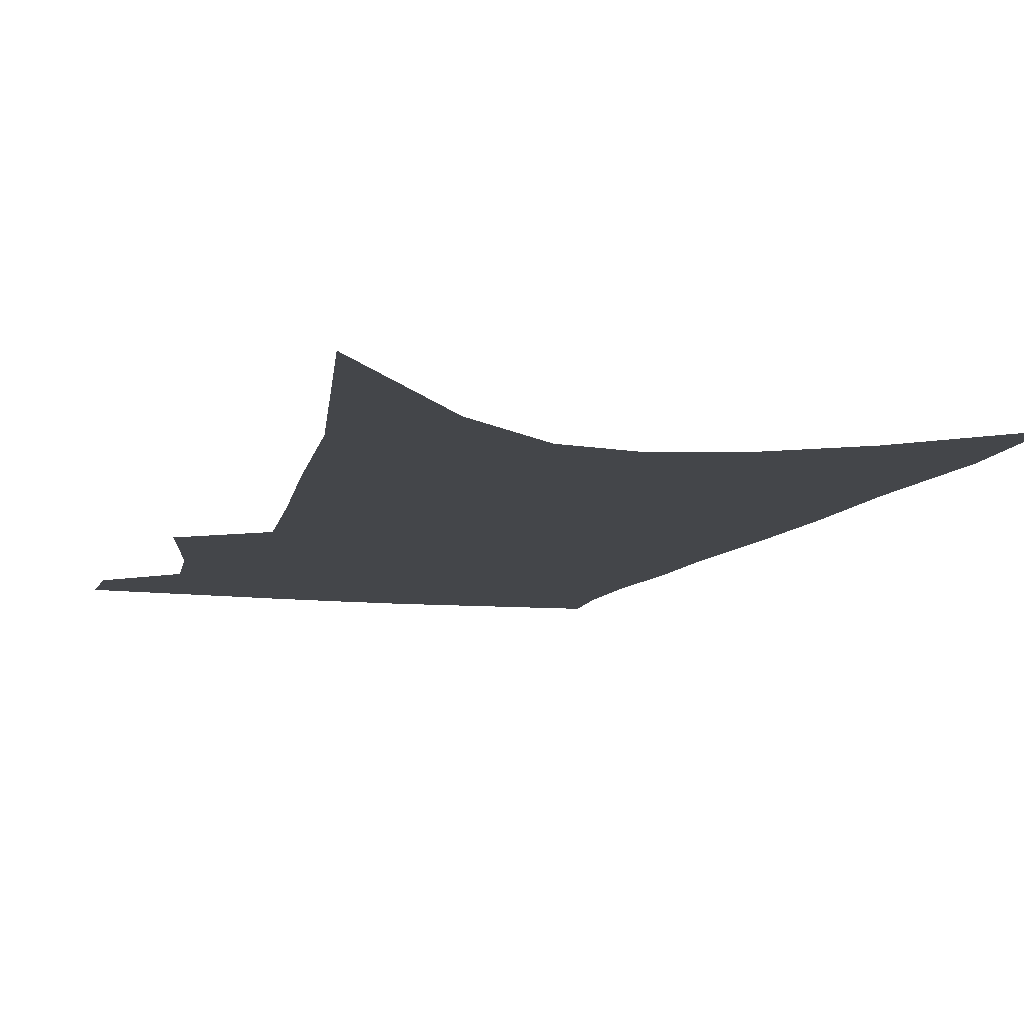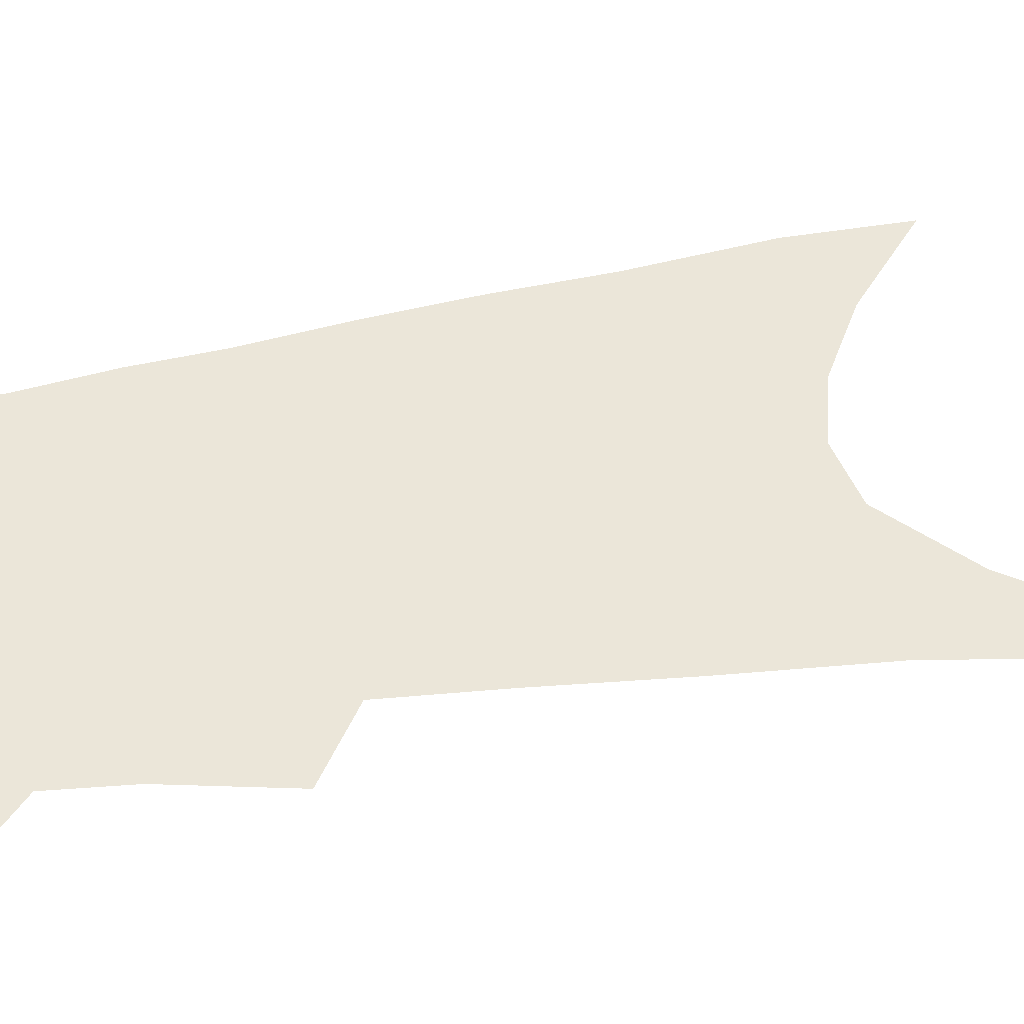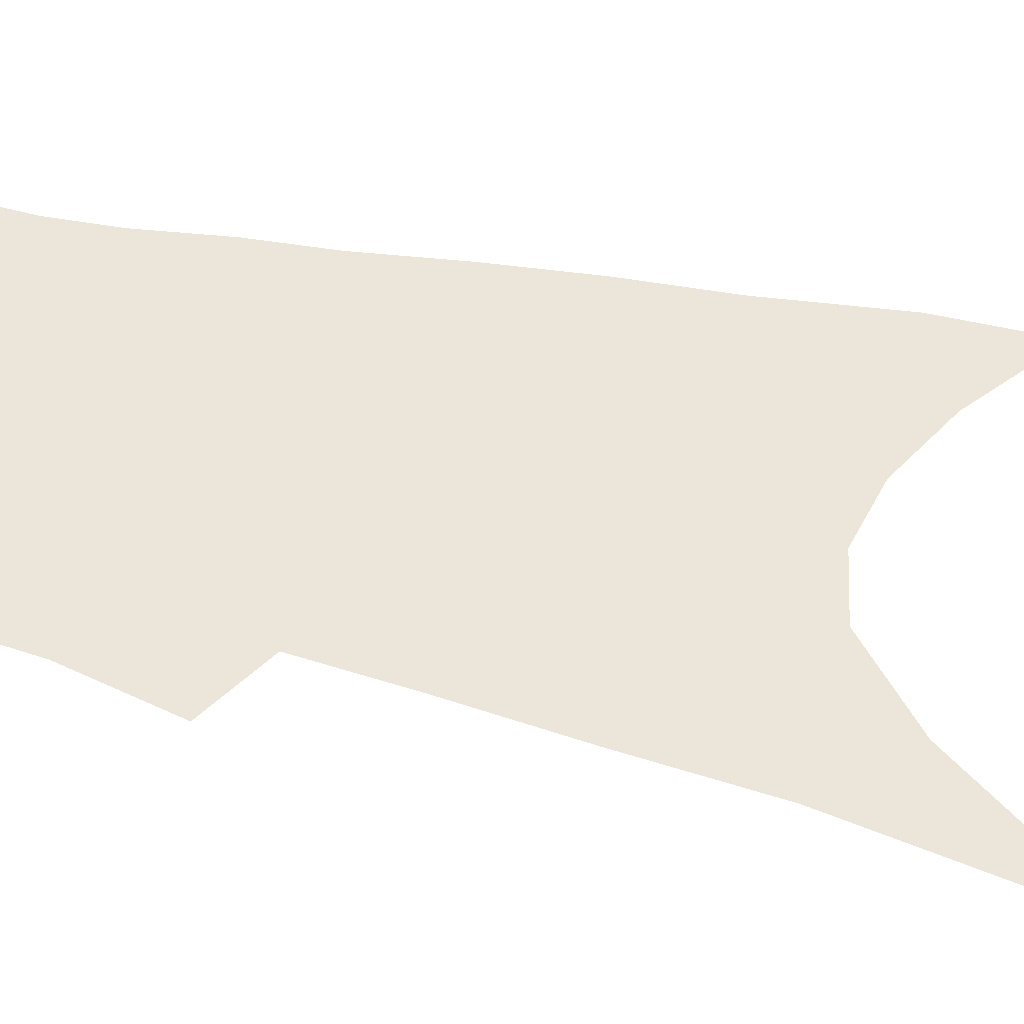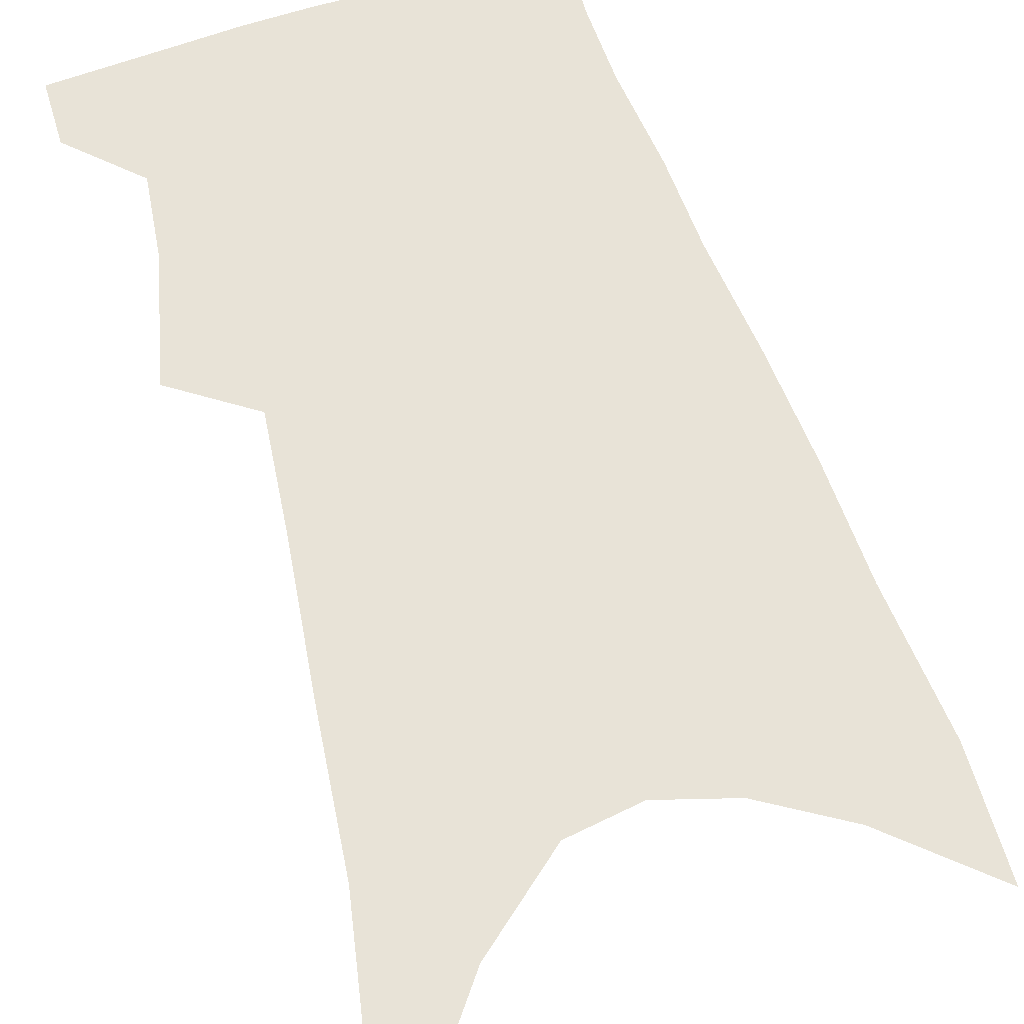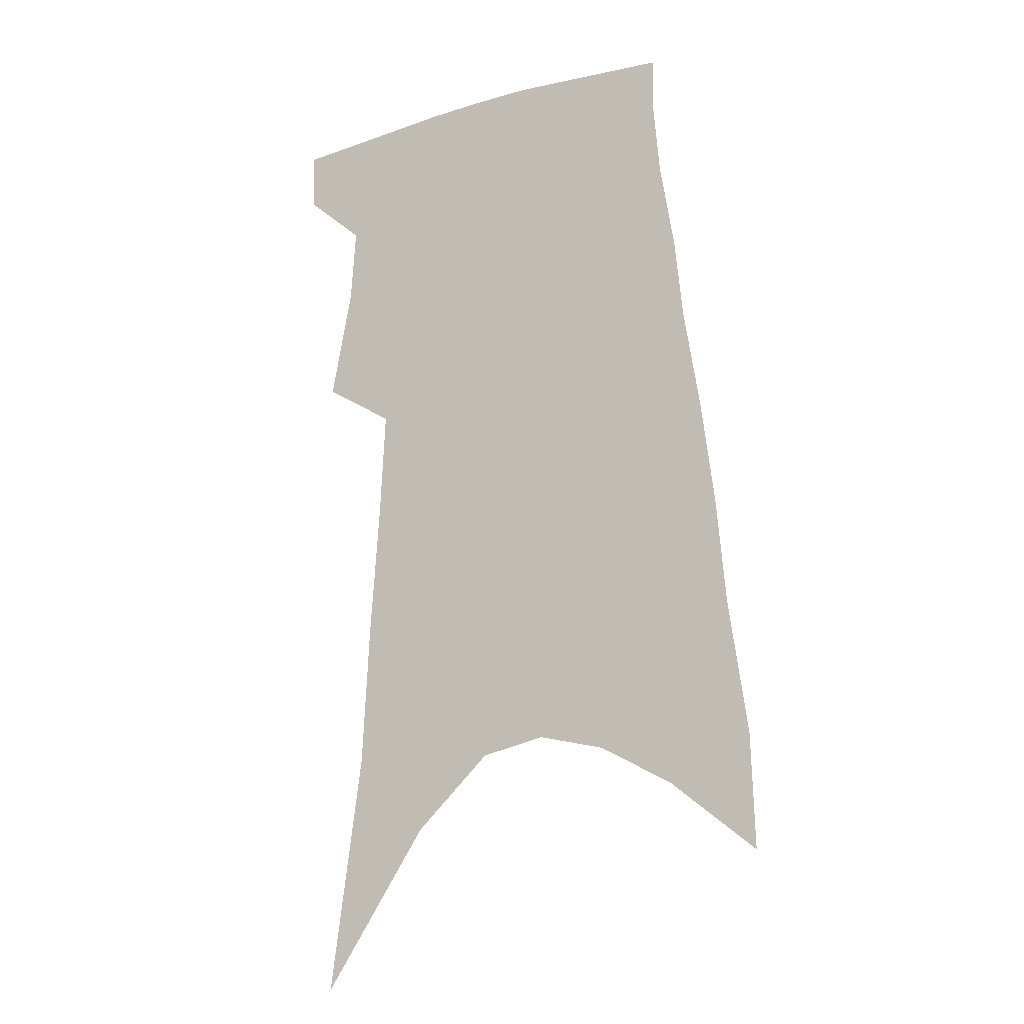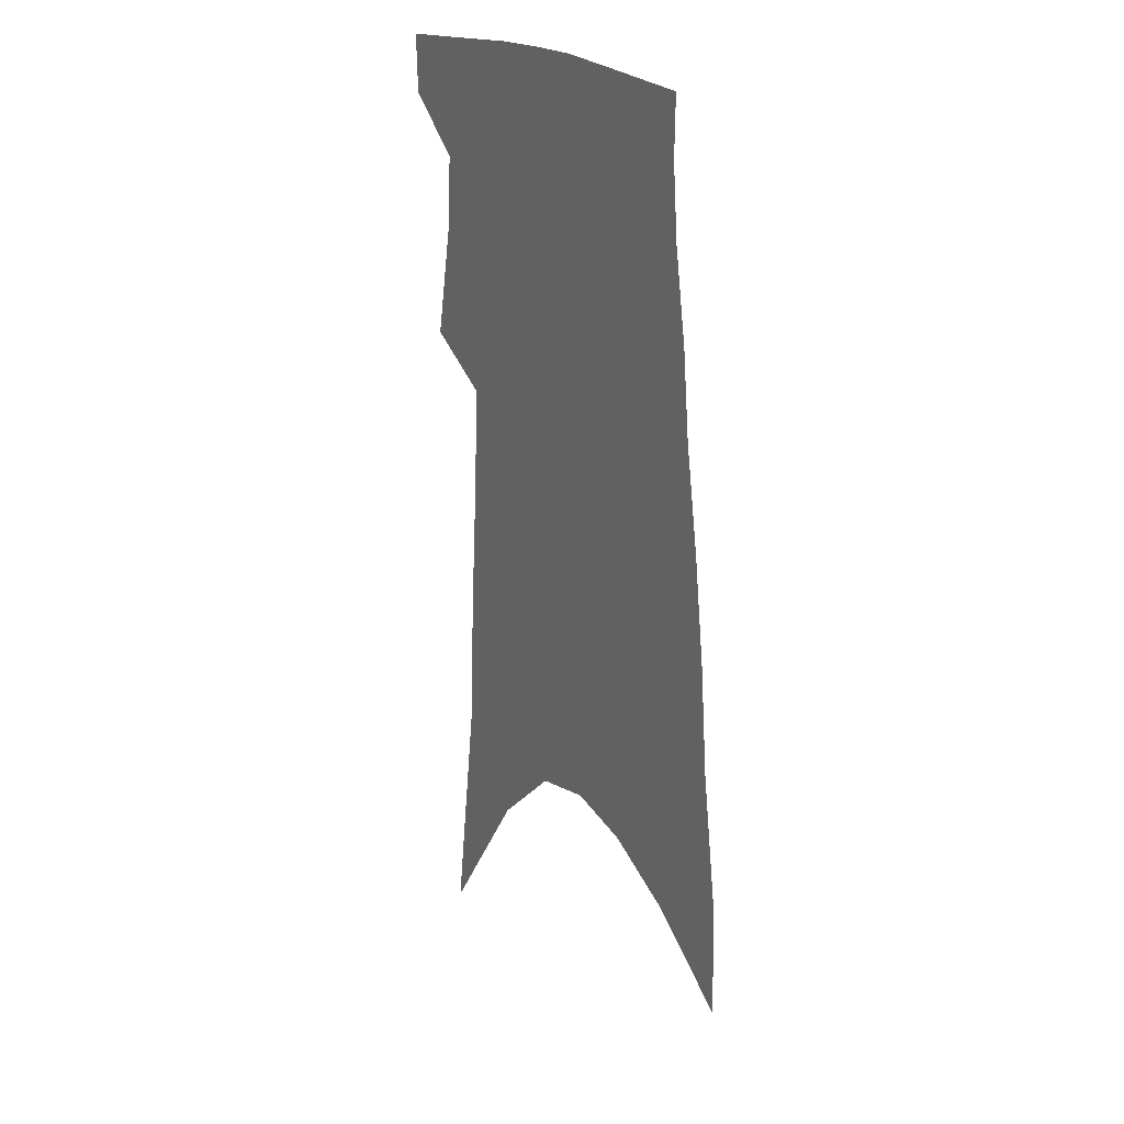
<metadata>
{"format":"obj","ext":"obj","renderer":"f3d","projection":"perspective","resolution":1024,"background":"white","views":[{"elev":-9.8,"azim":-12.9,"up":"+Z"},{"elev":47.9,"azim":-98.7,"up":"+Z"},{"elev":56.4,"azim":-74.8,"up":"+Z"},{"elev":61.5,"azim":-14.4,"up":"+Z"},{"elev":-15.6,"azim":26.9,"up":"+Y"},{"elev":24.1,"azim":57.2,"up":"+Y"}]}
</metadata>
<code>
v 496.4 379 0
v 495.7 399.5 0
v 508.1 294.1 0
v 515.7 334.4 0
v 517.5 360.8 0
v 517.1 382.2 0
v 515 401.7 0
v 513.8 57.21 0
v 525.3 142.5 0
v 528 193.4 0
v 531.4 240.4 0
v 533.4 278.8 0
v 536.2 313.8 0
v 538 342.2 0
v 538.2 365 0
v 536.7 384.5 0
v 534.4 404 0
v 551.5 114.8 0
v 555.1 176.3 0
v 555.2 218.8 0
v 555.7 257.2 0
v 555.8 289.2 0
v 556.4 318 0
v 557.8 345.9 0
v 557.4 366.9 0
v 556.6 386.5 0
v 553.9 406.4 0
v 578.6 140.7 0
v 577.7 185.9 0
v 577.1 229.5 0
v 576.5 264.1 0
v 576.2 295 0
v 576.7 324.9 0
v 576.7 348.5 0
v 576.9 369.8 0
v 575.7 388.2 0
v 573.7 407.9 0
v 601.8 145.9 0
v 599.6 191.6 0
v 598 227.1 0
v 596.6 263 0
v 595.6 298.4 0
v 595.2 326.1 0
v 595.1 349.9 0
v 595.1 370.4 0
v 594.8 389.2 0
v 593.2 408.9 0
v 625.9 140.3 0
v 622.4 186.1 0
v 618.6 230.1 0
v 616.5 265 0
v 615.2 295.3 0
v 614.3 322.6 0
v 613.3 349 0
v 613.4 370.3 0
v 613.9 389.7 0
v 614.2 408.5 0
v 652.4 126 0
v 647.2 174.7 0
v 642.1 218.9 0
v 639.3 254.8 0
v 636.3 288.4 0
v 634.2 318 0
v 633.9 342.8 0
v 632.4 368.1 0
v 632.1 389.9 0
v 633.2 408 0
v 683.9 101.1 0
v 682.6 141.6 0
v 675.7 189.3 0
v 672.3 227.4 0
v 667.5 264.8 0
v 661.7 300.9 0
v 658.6 330.5 0
v 653.4 362.1 0
v 651.3 387.1 0
v 651.6 407.5 0
v 691 451 0
f 5 6 1
f 1 6 2
f 6 7 2
f 12 13 3
f 3 13 4
f 13 14 4
f 4 14 5
f 14 15 5
f 5 15 6
f 15 16 6
f 6 16 7
f 16 17 7
f 8 18 9
f 18 19 9
f 9 19 10
f 19 20 10
f 10 20 11
f 20 21 11
f 11 21 12
f 21 22 12
f 12 22 13
f 22 23 13
f 13 23 14
f 23 24 14
f 14 24 15
f 24 25 15
f 15 25 16
f 25 26 16
f 16 26 17
f 26 27 17
f 18 28 19
f 28 29 19
f 19 29 20
f 29 30 20
f 20 30 21
f 30 31 21
f 21 31 22
f 31 32 22
f 22 32 23
f 32 33 23
f 23 33 24
f 33 34 24
f 24 34 25
f 34 35 25
f 25 35 26
f 35 36 26
f 26 36 27
f 36 37 27
f 28 38 29
f 38 39 29
f 29 39 30
f 39 40 30
f 30 40 31
f 40 41 31
f 31 41 32
f 41 42 32
f 32 42 33
f 42 43 33
f 33 43 34
f 43 44 34
f 34 44 35
f 44 45 35
f 35 45 36
f 45 46 36
f 36 46 37
f 46 47 37
f 38 48 39
f 48 49 39
f 39 49 40
f 49 50 40
f 40 50 41
f 50 51 41
f 41 51 42
f 51 52 42
f 42 52 43
f 52 53 43
f 43 53 44
f 53 54 44
f 44 54 45
f 54 55 45
f 45 55 46
f 55 56 46
f 46 56 47
f 56 57 47
f 48 58 49
f 58 59 49
f 49 59 50
f 59 60 50
f 50 60 51
f 60 61 51
f 51 61 52
f 61 62 52
f 52 62 53
f 62 63 53
f 53 63 54
f 63 64 54
f 54 64 55
f 64 65 55
f 55 65 56
f 65 66 56
f 56 66 57
f 66 67 57
f 58 68 59
f 68 69 59
f 59 69 60
f 69 70 60
f 60 70 61
f 70 71 61
f 61 71 62
f 71 72 62
f 62 72 63
f 72 73 63
f 63 73 64
f 73 74 64
f 64 74 65
f 74 75 65
f 65 75 66
f 75 76 66
f 66 76 67
f 76 77 67

</code>
